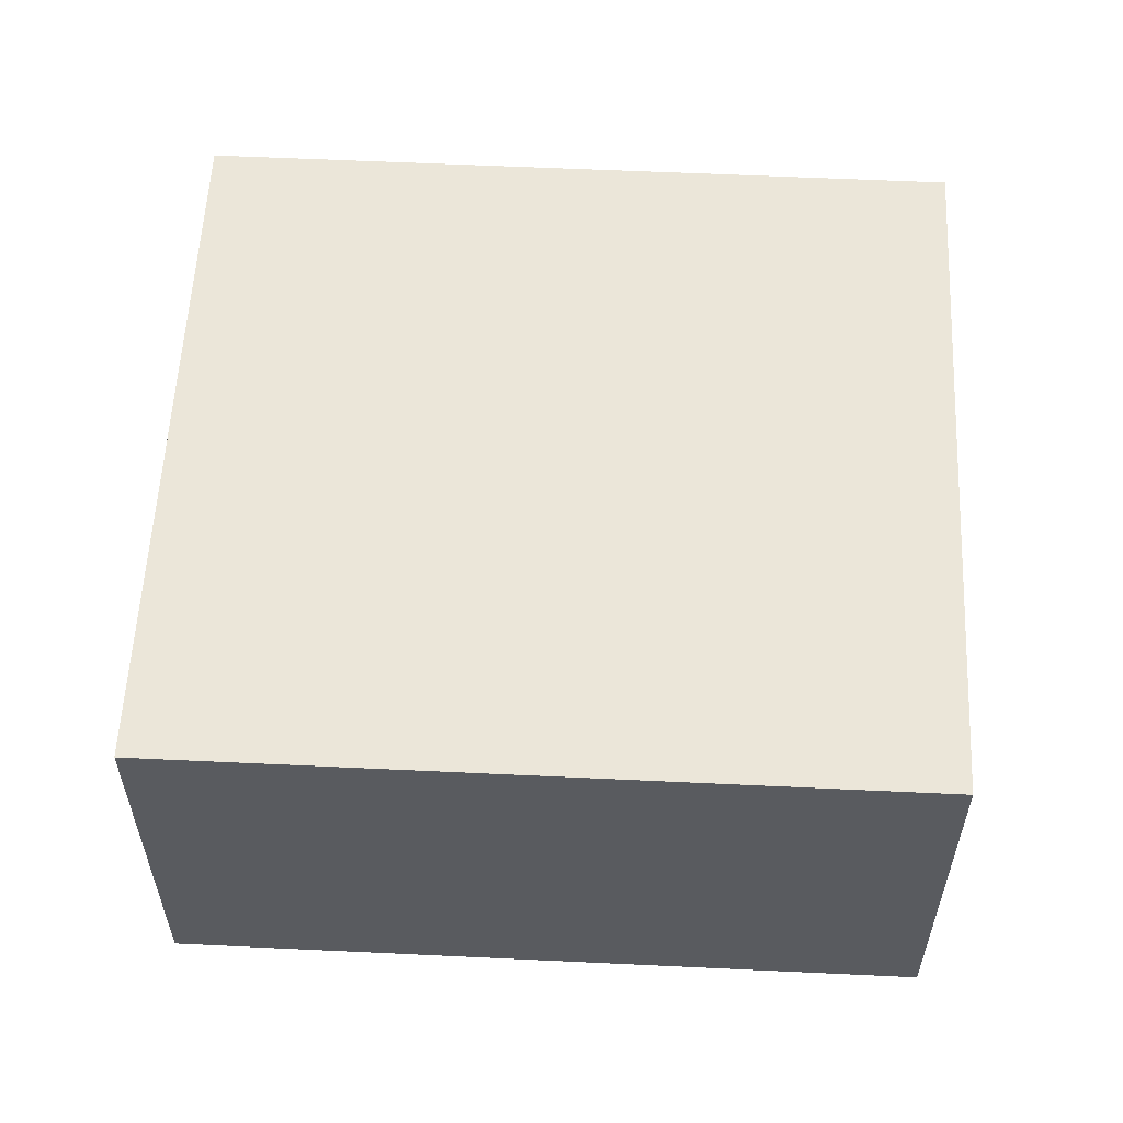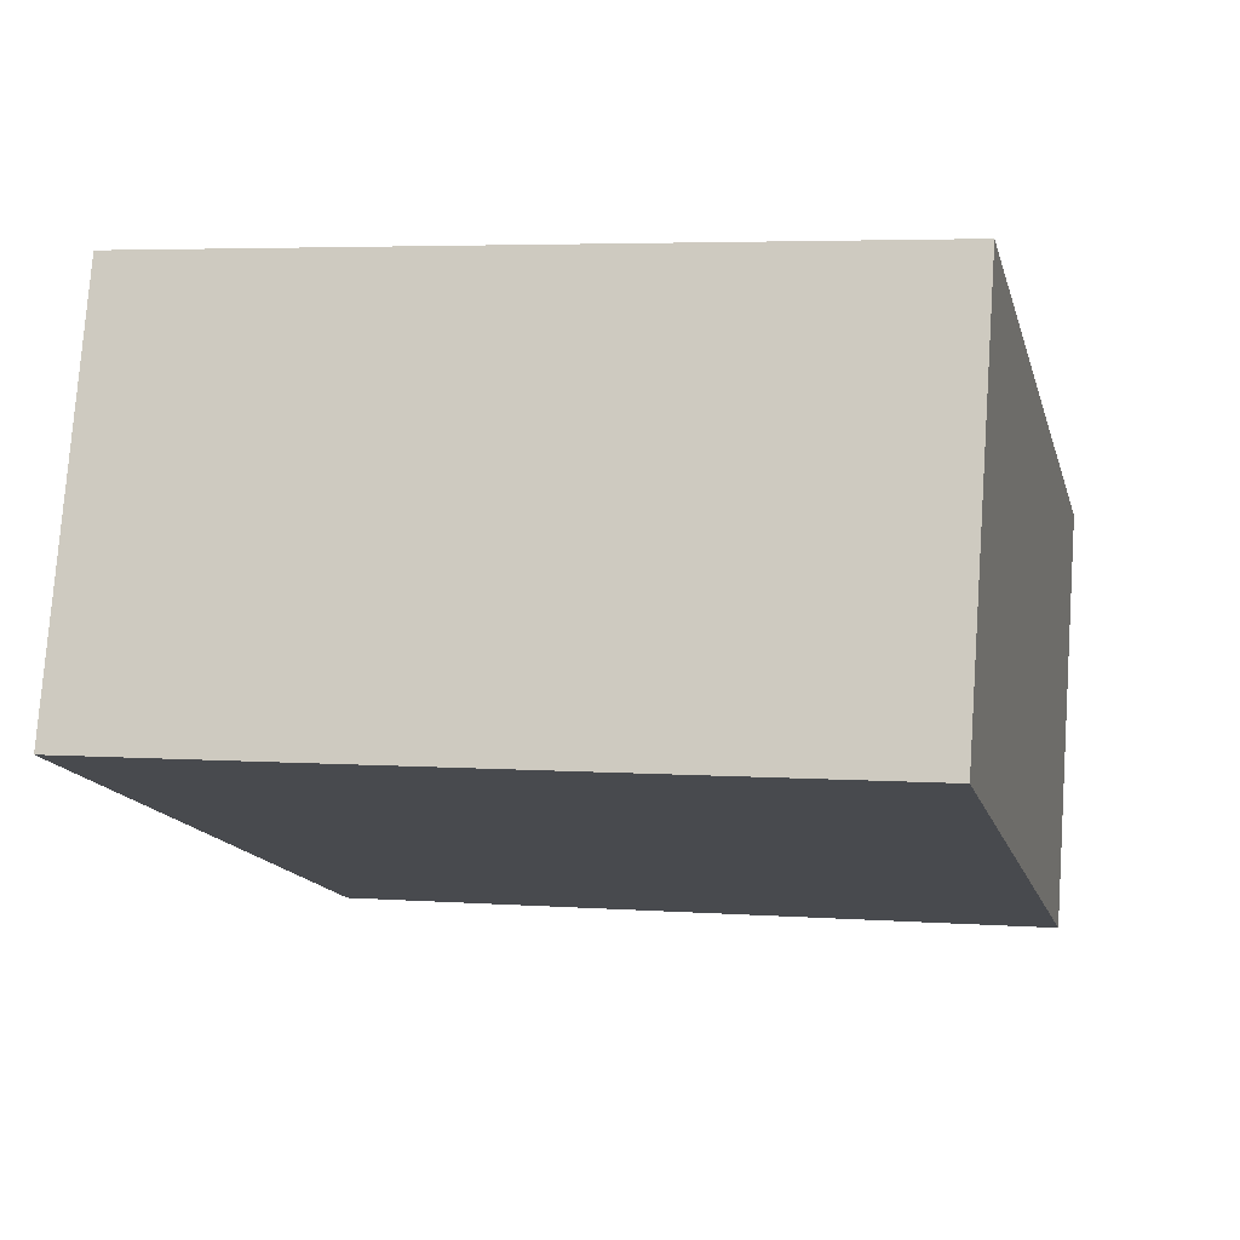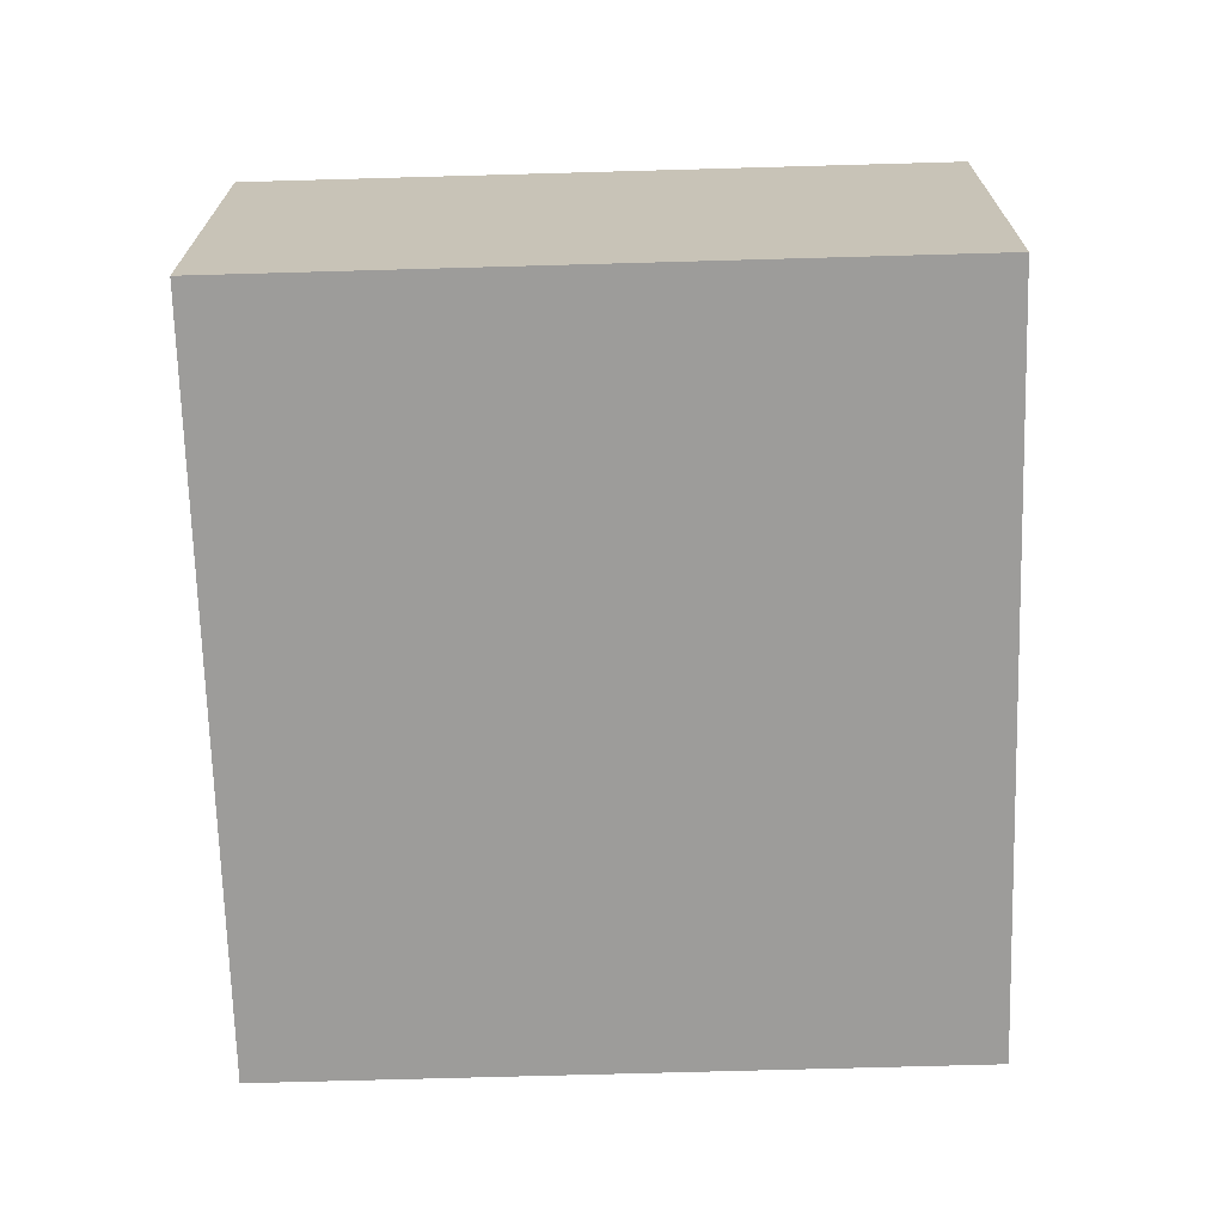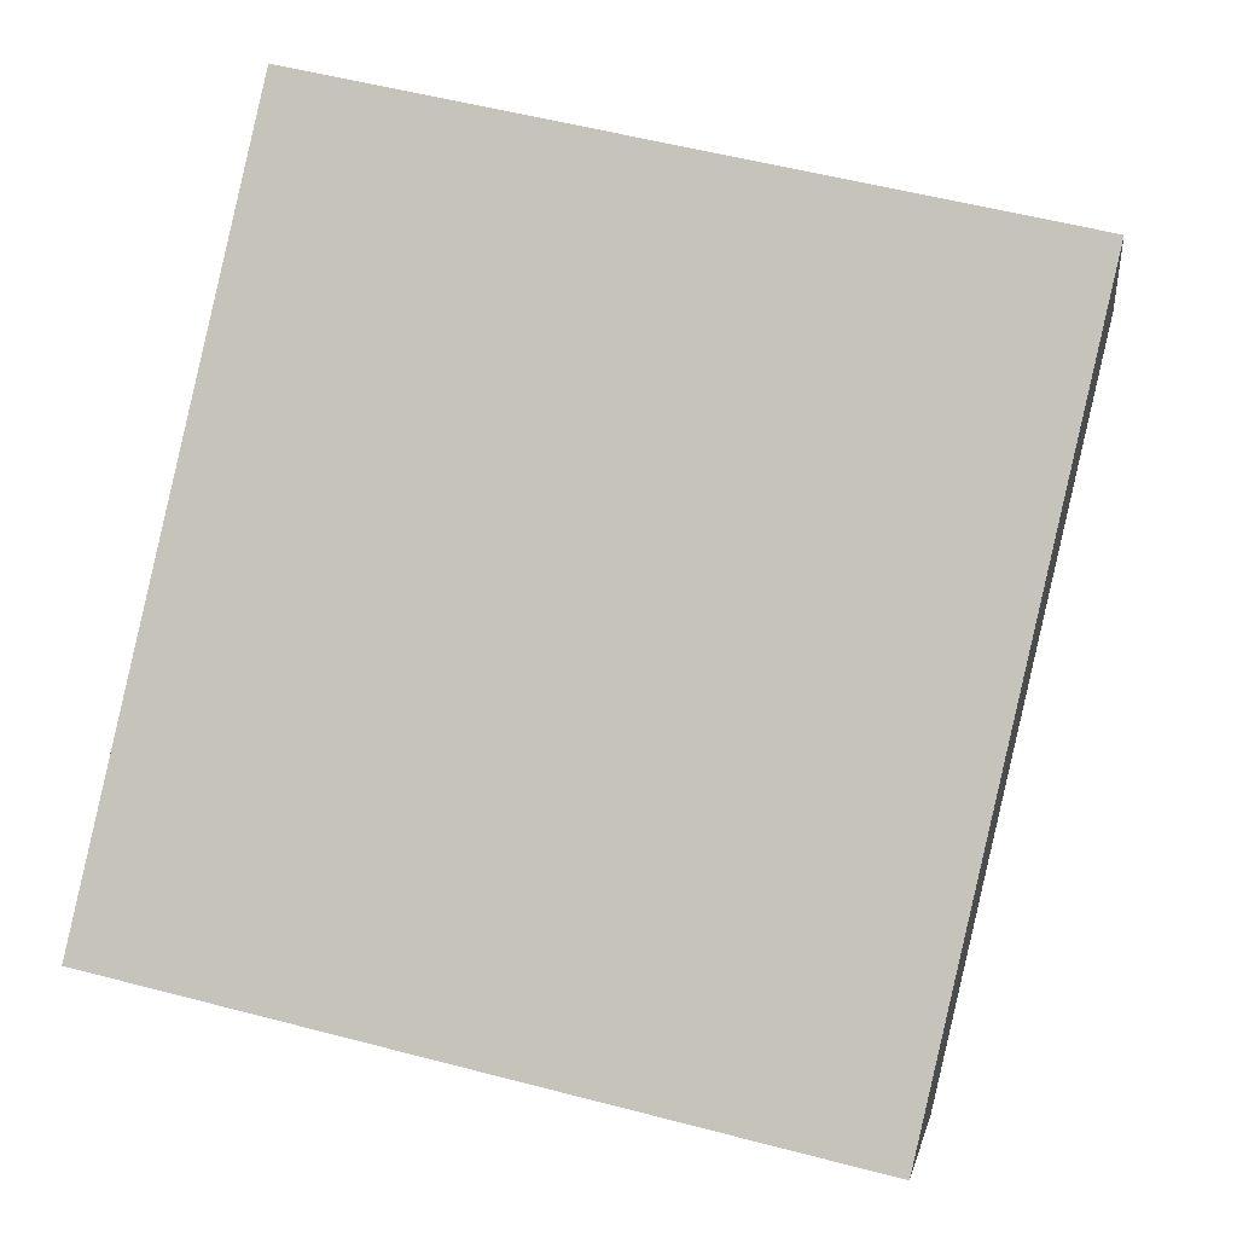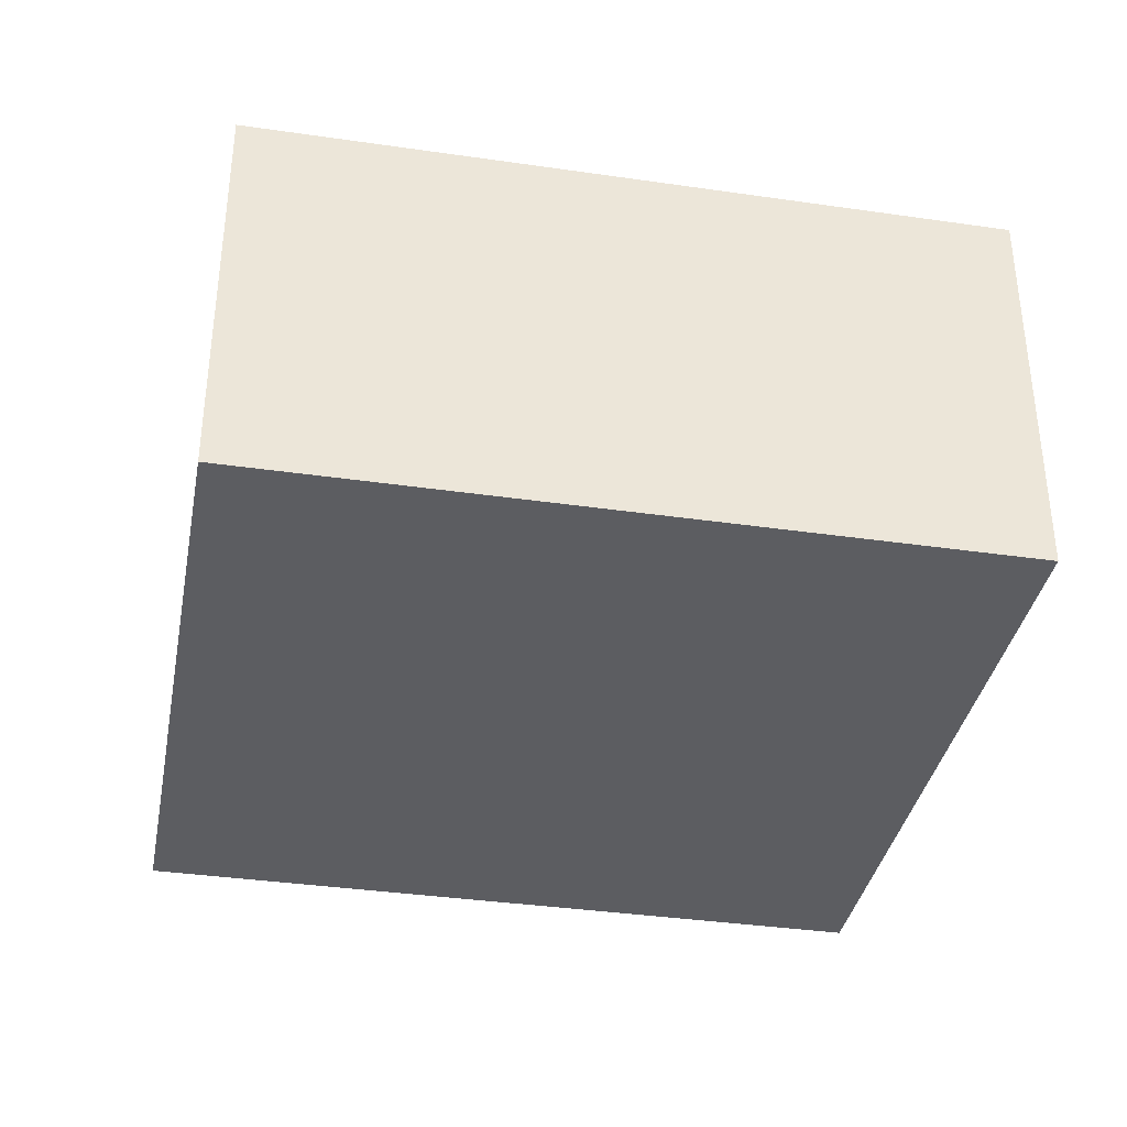
<metadata>
{"format":"obj","ext":"obj","renderer":"f3d","projection":"perspective","resolution":1024,"background":"white","views":[{"elev":57.4,"azim":105.8,"up":"+Y"},{"elev":77.1,"azim":-175.9,"up":"+Z"},{"elev":-70.0,"azim":14.6,"up":"+Y"},{"elev":-2.3,"azim":8.5,"up":"+Z"},{"elev":-36.4,"azim":92.3,"up":"+Y"}]}
</metadata>
<code>
v  0 3.156 1.932e-16
v  5.944 3.156 1.179
v  5.386 3.156 -1.241
v  6.715 3.156 4.523
v  1.253 3.156 5.436
v  1.329 3.156 5.765
v  1.329 -3.53e-16 5.765
v  6.715 -2.77e-16 4.523
v  5.944 -7.219e-17 1.179
v  5.386 7.599e-17 -1.241
v  0 0 0
v  1.253 -3.329e-16 5.436
g defaultobject
f 1 2 3
f 2 1 4
f 4 1 5
f 4 5 6
f 7 4 6
f 4 7 8
f 8 2 4
f 2 8 9
f 2 9 3
f 3 9 10
f 10 1 3
f 1 10 11
f 5 7 6
f 7 5 1
f 7 1 12
f 12 1 11
f 9 11 10
f 11 9 8
f 11 8 7
f 11 7 12

</code>
